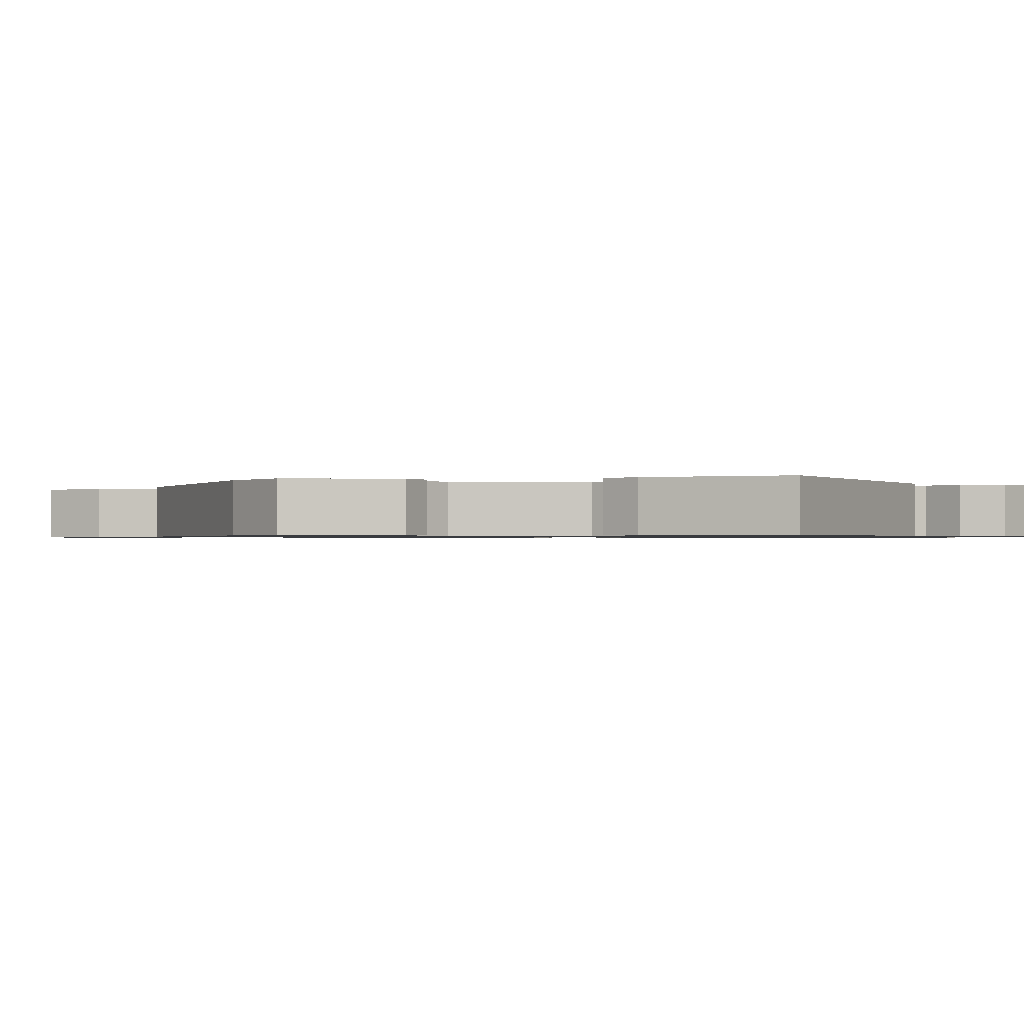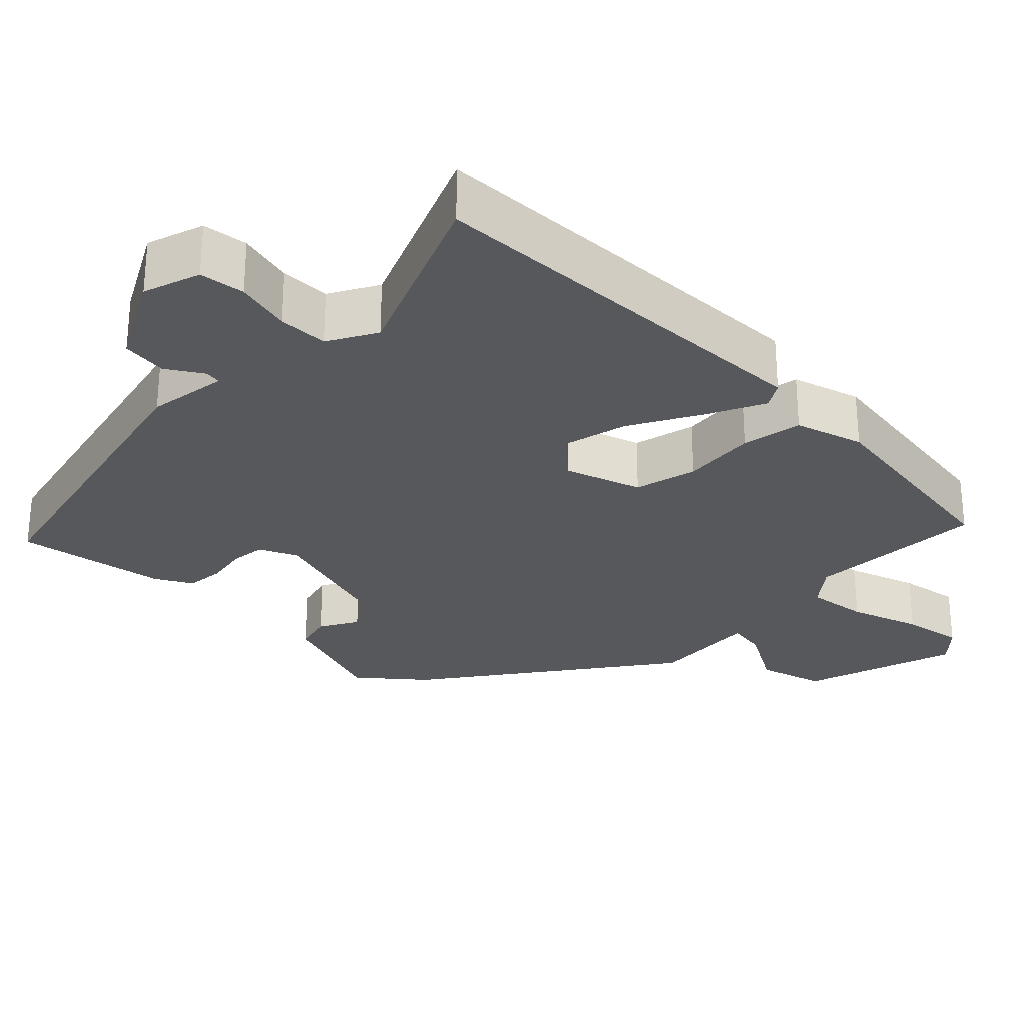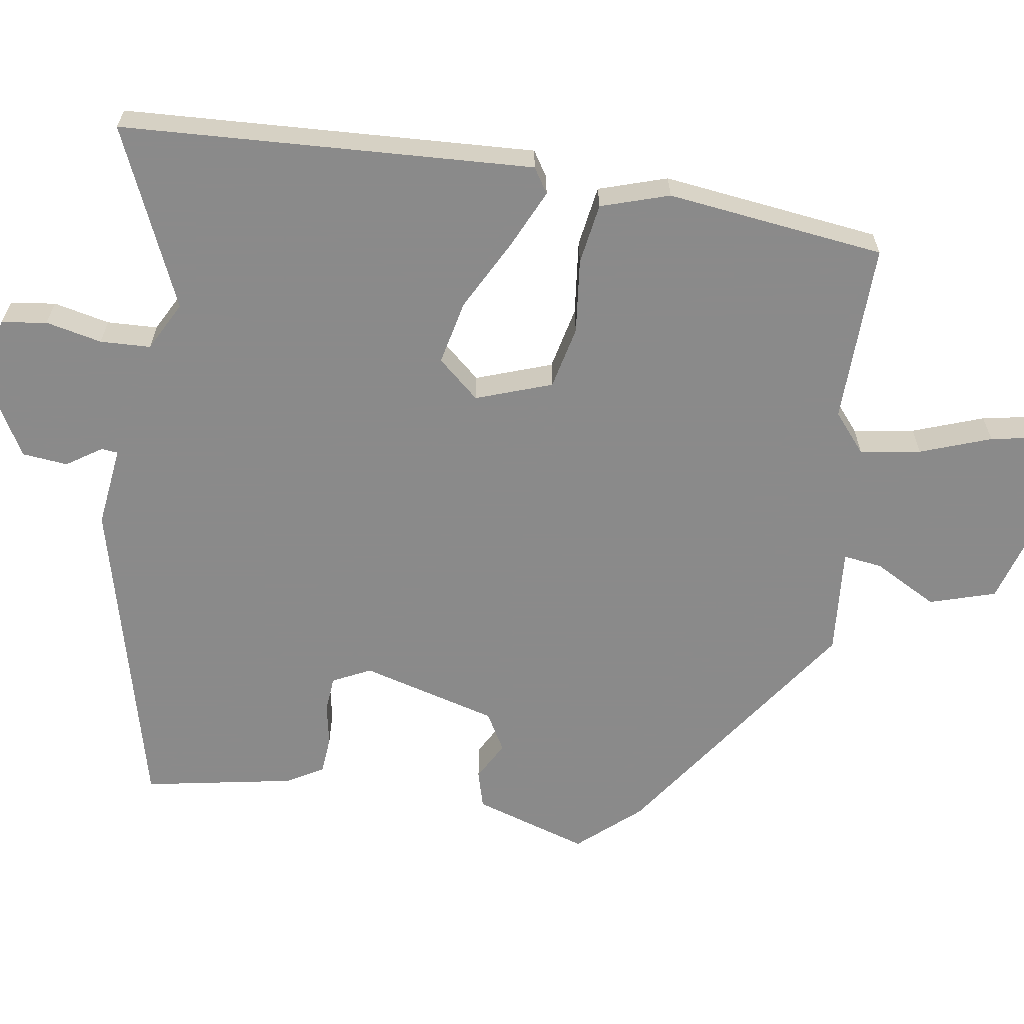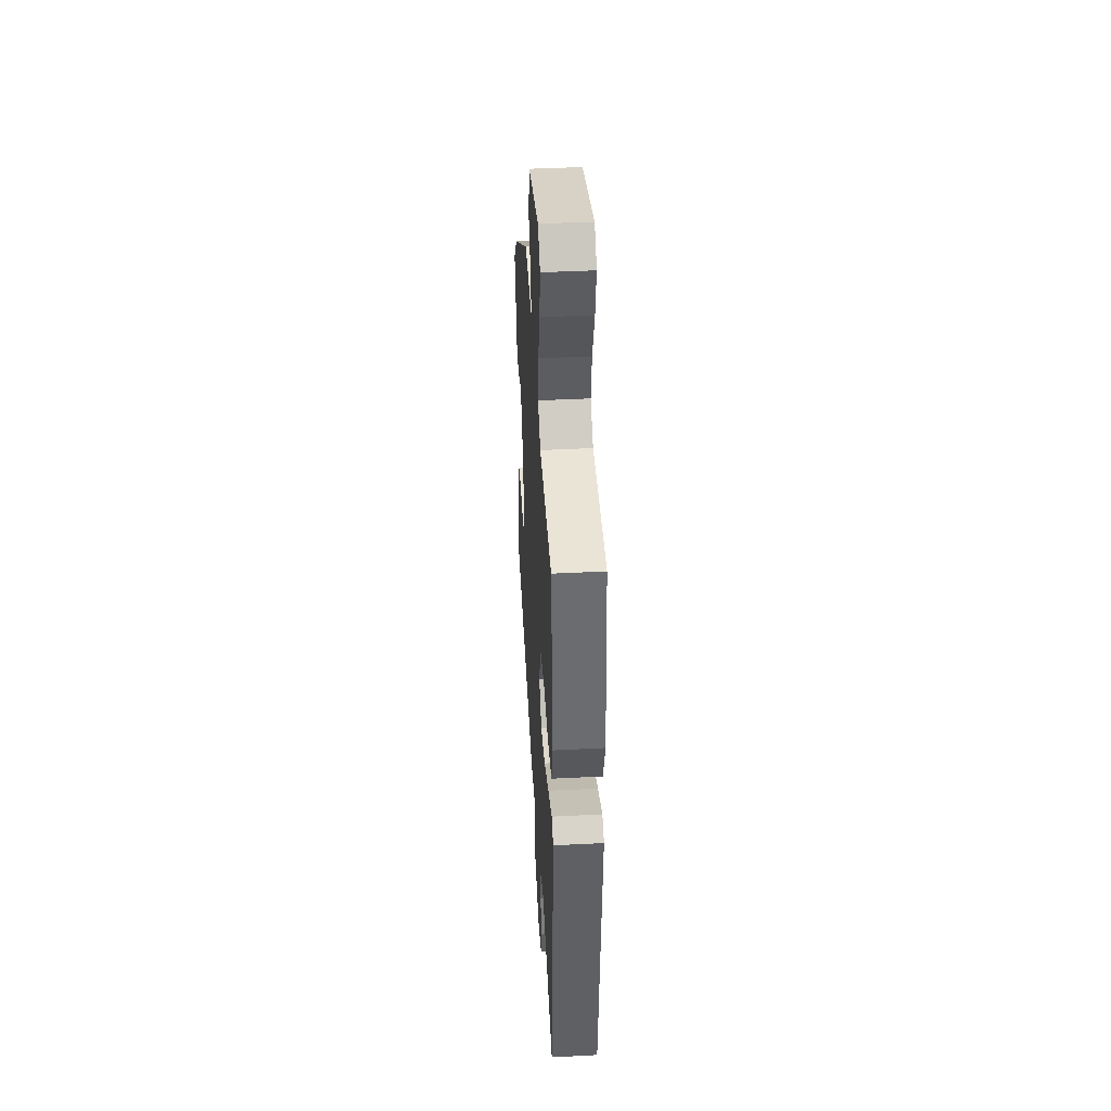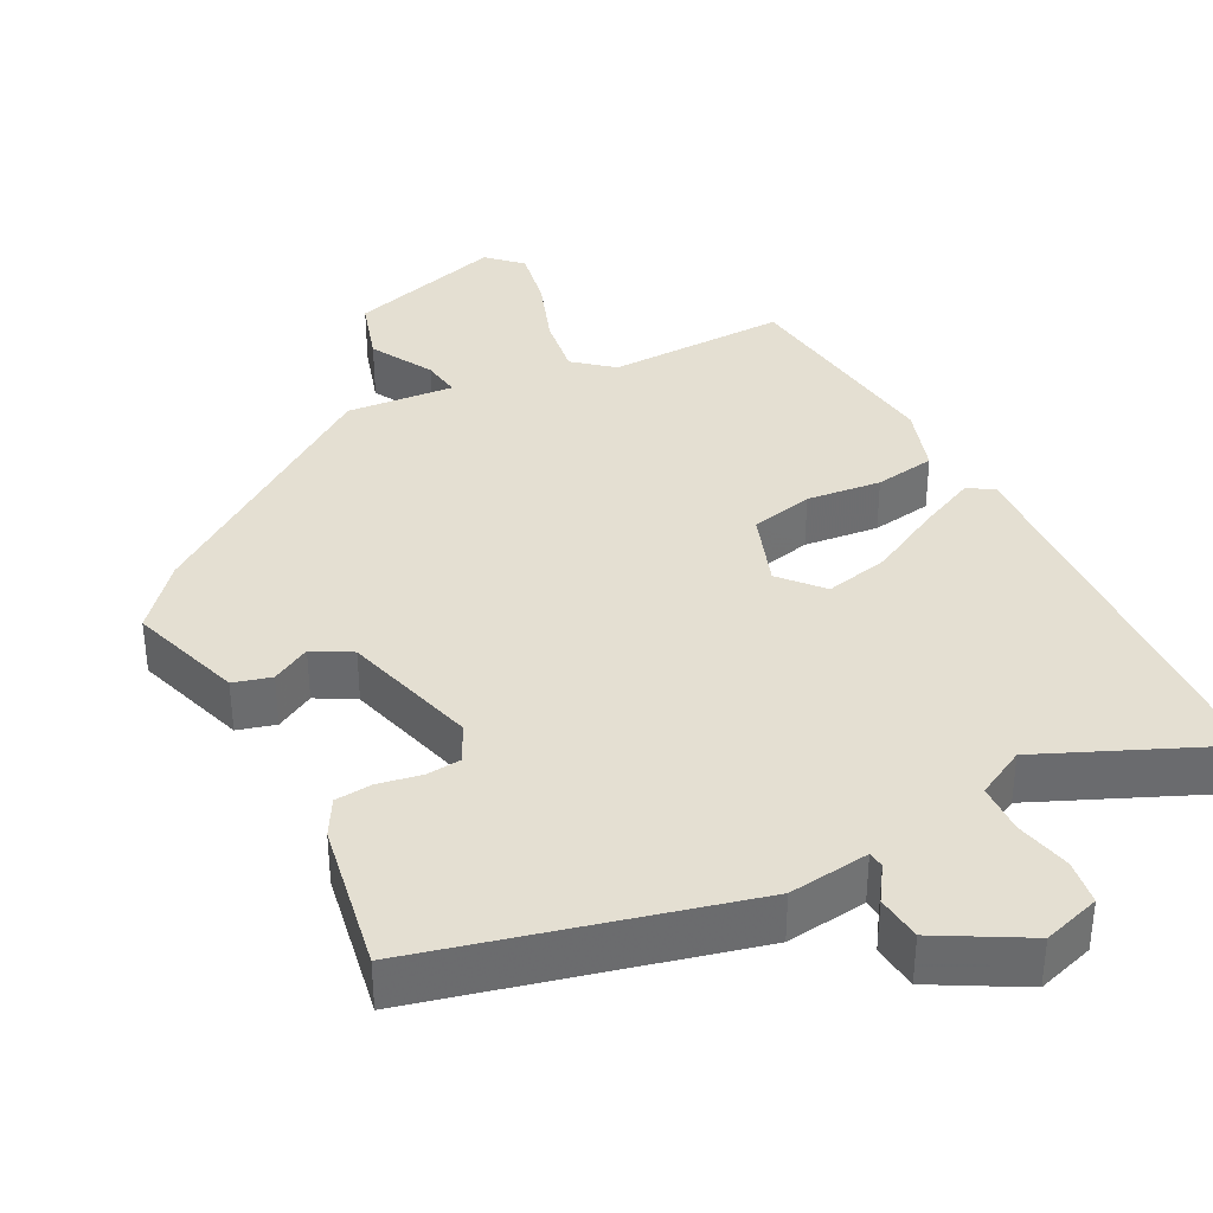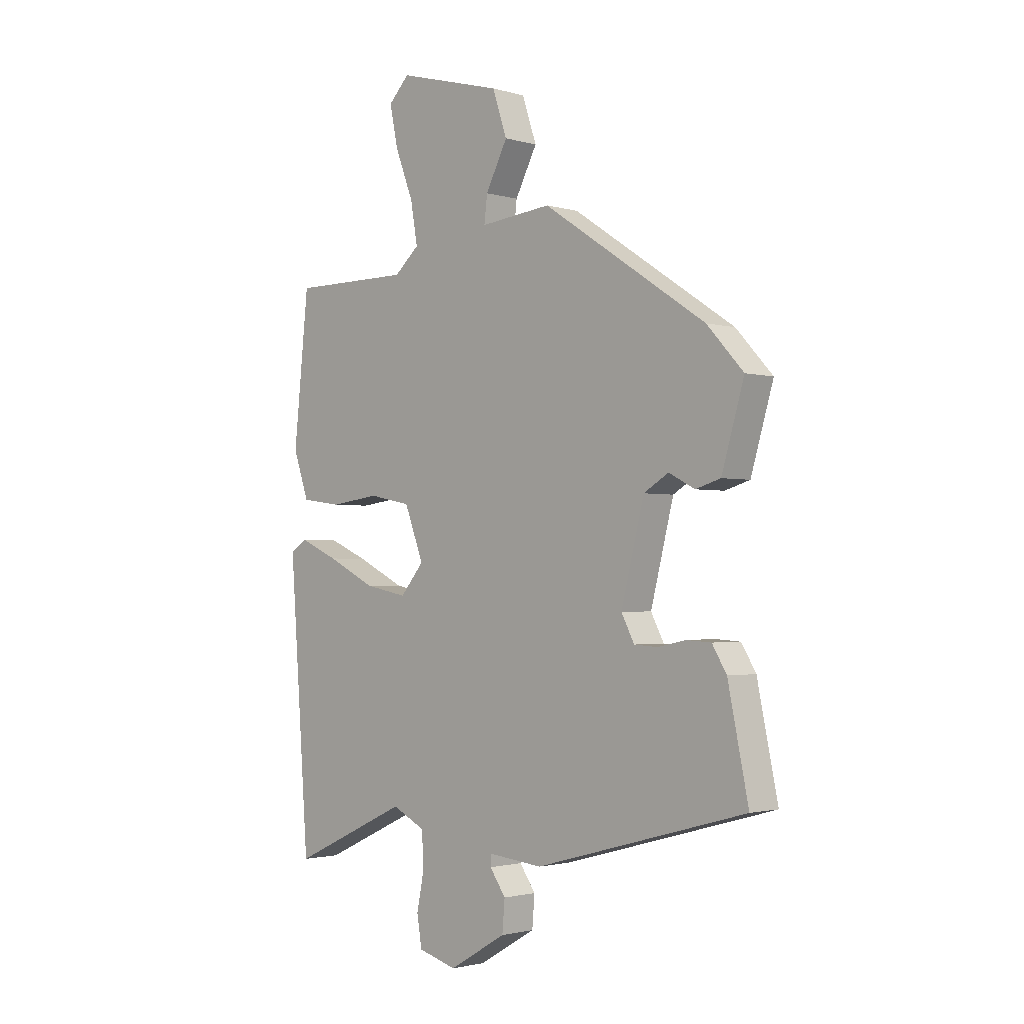
<metadata>
{"format":"obj","ext":"obj","renderer":"f3d","projection":"perspective","resolution":1024,"background":"white","views":[{"elev":-0.8,"azim":101.5,"up":"+Y"},{"elev":-28.2,"azim":-137.0,"up":"+Y"},{"elev":-63.6,"azim":-100.0,"up":"+Y"},{"elev":42.5,"azim":-93.5,"up":"+Z"},{"elev":36.9,"azim":151.3,"up":"+Y"},{"elev":-1.9,"azim":44.5,"up":"+Z"}]}
</metadata>
<code>
v 0.434 0.07 0.314
v 0.507 0.07 0.234
v 0.462 0.07 0.081
v 0.412 0.07 0.066
v 0.36 0.07 0.093
v 0.31 0.07 0.063
v 0.264 0.07 -0.119
v 0.29 0.07 -0.169
v 0.337 0.07 -0.172
v 0.393 0.07 -0.16
v 0.443 0.07 -0.163
v 0.472 0.07 -0.211
v 0.513 0.07 -0.41
v 0.088 0.07 -0.527
v -0.02 0.07 -0.516
v -0.022 0.07 -0.538
v 0.01 0.07 -0.584
v 0.005 0.07 -0.645
v -0.11 0.07 -0.713
v -0.187 0.07 -0.691
v -0.197 0.07 -0.631
v -0.182 0.07 -0.556
v -0.186 0.07 -0.489
v -0.252 0.07 -0.456
v -0.488 0.07 -0.566
v -0.528 0.07 -0.019
v -0.495 0.07 0.003
v -0.417 0.07 -0.031
v -0.321 0.07 -0.079
v -0.235 0.07 -0.096
v -0.188 0.07 -0.04
v -0.226 0.07 0.06
v -0.31 0.07 0.077
v -0.409 0.07 0.064
v -0.49 0.07 0.075
v -0.521 0.07 0.165
v -0.491 0.07 0.456
v -0.251 0.07 0.456
v -0.201 0.07 0.5
v -0.215 0.07 0.581
v -0.251 0.07 0.674
v -0.268 0.07 0.755
v -0.226 0.07 0.798
v -0.016 0.07 0.741
v 0.013 0.07 0.654
v -0.031 0.07 0.569
v -0.037 0.07 0.517
v 0.106 0.07 0.532
v 0.434 0 0.314
v 0.507 0 0.234
v 0.462 0 0.081
v 0.412 0 0.066
v 0.36 0 0.093
v 0.31 0 0.063
v 0.264 0 -0.119
v 0.29 0 -0.169
v 0.337 0 -0.172
v 0.393 0 -0.16
v 0.443 0 -0.163
v 0.472 0 -0.211
v 0.513 0 -0.41
v 0.088 0 -0.527
v -0.02 0 -0.516
v -0.022 0 -0.538
v 0.01 0 -0.584
v 0.005 0 -0.645
v -0.11 0 -0.713
v -0.187 0 -0.691
v -0.197 0 -0.631
v -0.182 0 -0.556
v -0.186 0 -0.489
v -0.252 0 -0.456
v -0.488 0 -0.566
v -0.528 0 -0.019
v -0.495 0 0.003
v -0.417 0 -0.031
v -0.321 0 -0.079
v -0.235 0 -0.096
v -0.188 0 -0.04
v -0.226 0 0.06
v -0.31 0 0.077
v -0.409 0 0.064
v -0.49 0 0.075
v -0.521 0 0.165
v -0.491 0 0.456
v -0.251 0 0.456
v -0.201 0 0.5
v -0.215 0 0.581
v -0.251 0 0.674
v -0.268 0 0.755
v -0.226 0 0.798
v -0.016 0 0.741
v 0.013 0 0.654
v -0.031 0 0.569
v -0.037 0 0.517
v 0.106 0 0.532
f 47 48 1 2
f 43 44 45 46
f 43 46 47
f 40 41 42 43
f 39 40 43 47
f 38 39 47 2
f 33 34 35 36
f 32 33 36 37
f 26 27 28 29
f 24 25 26 29
f 23 24 29 30
f 19 20 21 22
f 19 22 23
f 16 17 18 19
f 15 16 19 23
f 9 10 11 12
f 8 9 12 13
f 2 3 4 5
f 2 5 6
f 32 37 38 2
f 15 23 30 31
f 13 14 15 31
f 8 13 31 32
f 7 8 32
f 6 7 32
f 2 6 32
f 50 49 96 95
f 94 93 92 91
f 95 94 91
f 91 90 89 88
f 95 91 88 87
f 50 95 87 86
f 84 83 82 81
f 85 84 81 80
f 77 76 75 74
f 77 74 73 72
f 78 77 72 71
f 70 69 68 67
f 71 70 67
f 67 66 65 64
f 71 67 64 63
f 60 59 58 57
f 61 60 57 56
f 53 52 51 50
f 54 53 50
f 50 86 85 80
f 79 78 71 63
f 79 63 62 61
f 80 79 61 56
f 80 56 55
f 80 55 54
f 80 54 50
f 1 49 50 2
f 2 50 51 3
f 3 51 52 4
f 4 52 53 5
f 5 53 54 6
f 6 54 55 7
f 7 55 56 8
f 8 56 57 9
f 9 57 58 10
f 10 58 59 11
f 11 59 60 12
f 12 60 61 13
f 13 61 62 14
f 14 62 63 15
f 15 63 64 16
f 16 64 65 17
f 17 65 66 18
f 18 66 67 19
f 19 67 68 20
f 20 68 69 21
f 21 69 70 22
f 22 70 71 23
f 23 71 72 24
f 24 72 73 25
f 25 73 74 26
f 26 74 75 27
f 27 75 76 28
f 28 76 77 29
f 29 77 78 30
f 30 78 79 31
f 31 79 80 32
f 32 80 81 33
f 33 81 82 34
f 34 82 83 35
f 35 83 84 36
f 36 84 85 37
f 37 85 86 38
f 38 86 87 39
f 39 87 88 40
f 40 88 89 41
f 41 89 90 42
f 42 90 91 43
f 43 91 92 44
f 44 92 93 45
f 45 93 94 46
f 46 94 95 47
f 47 95 96 48
f 48 96 49 1

</code>
